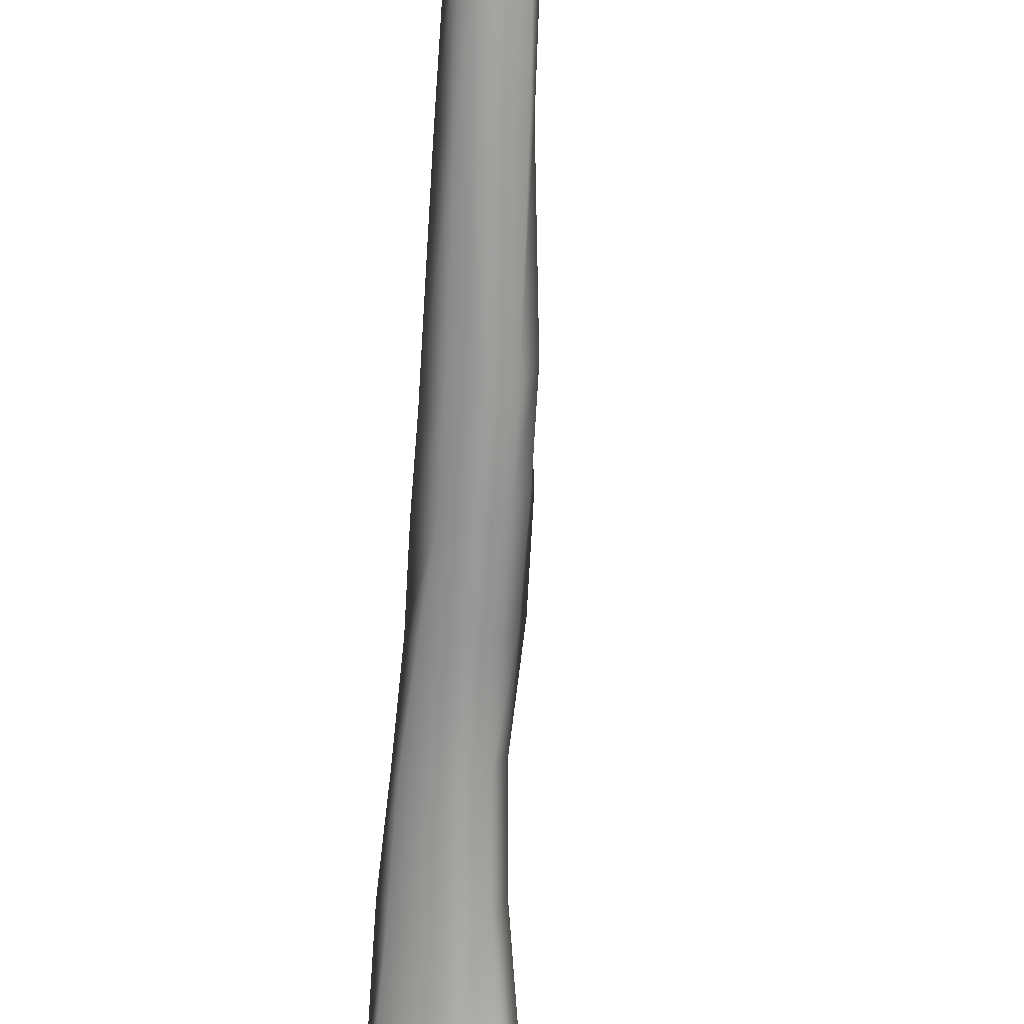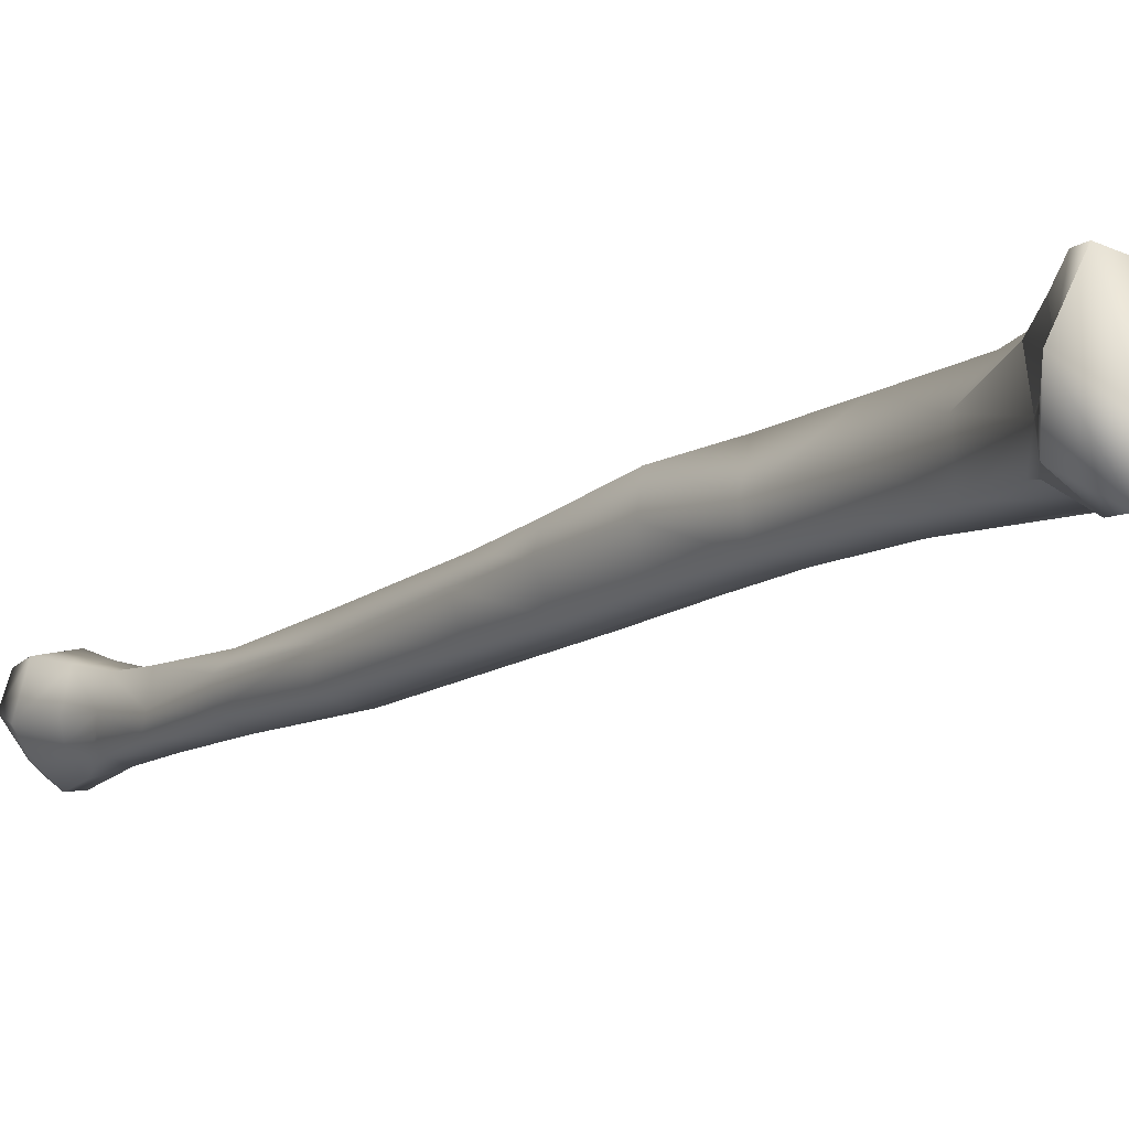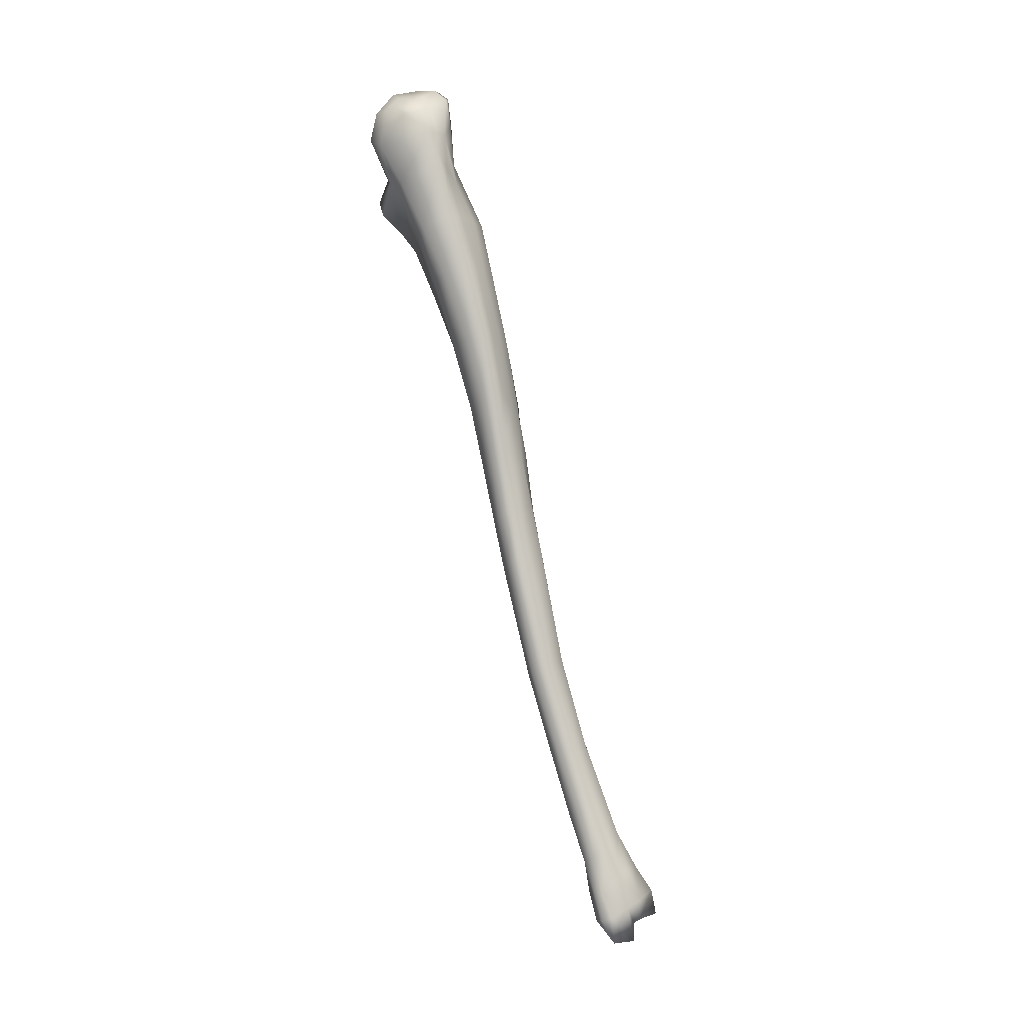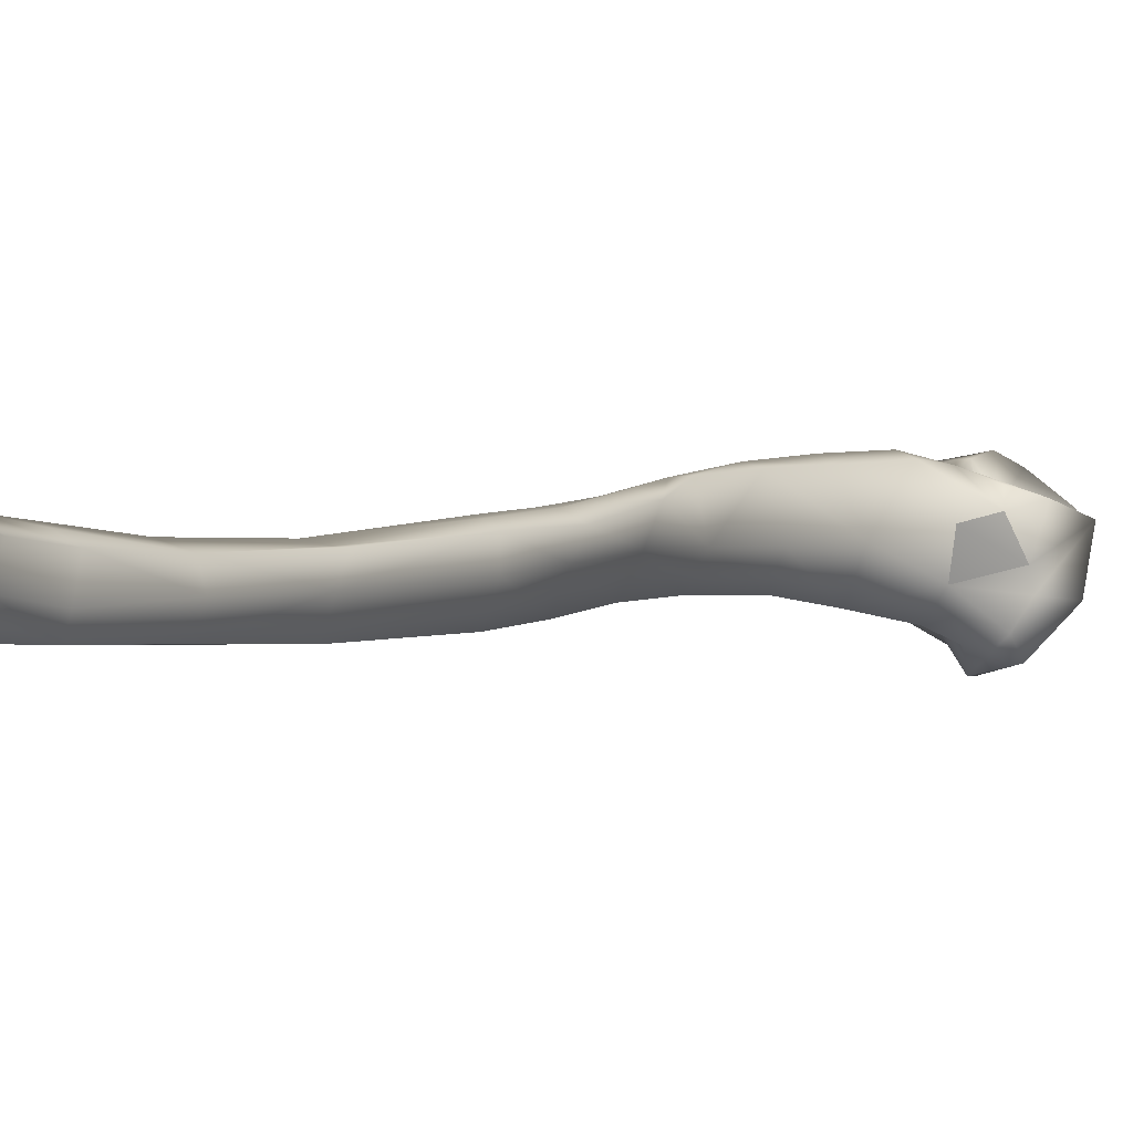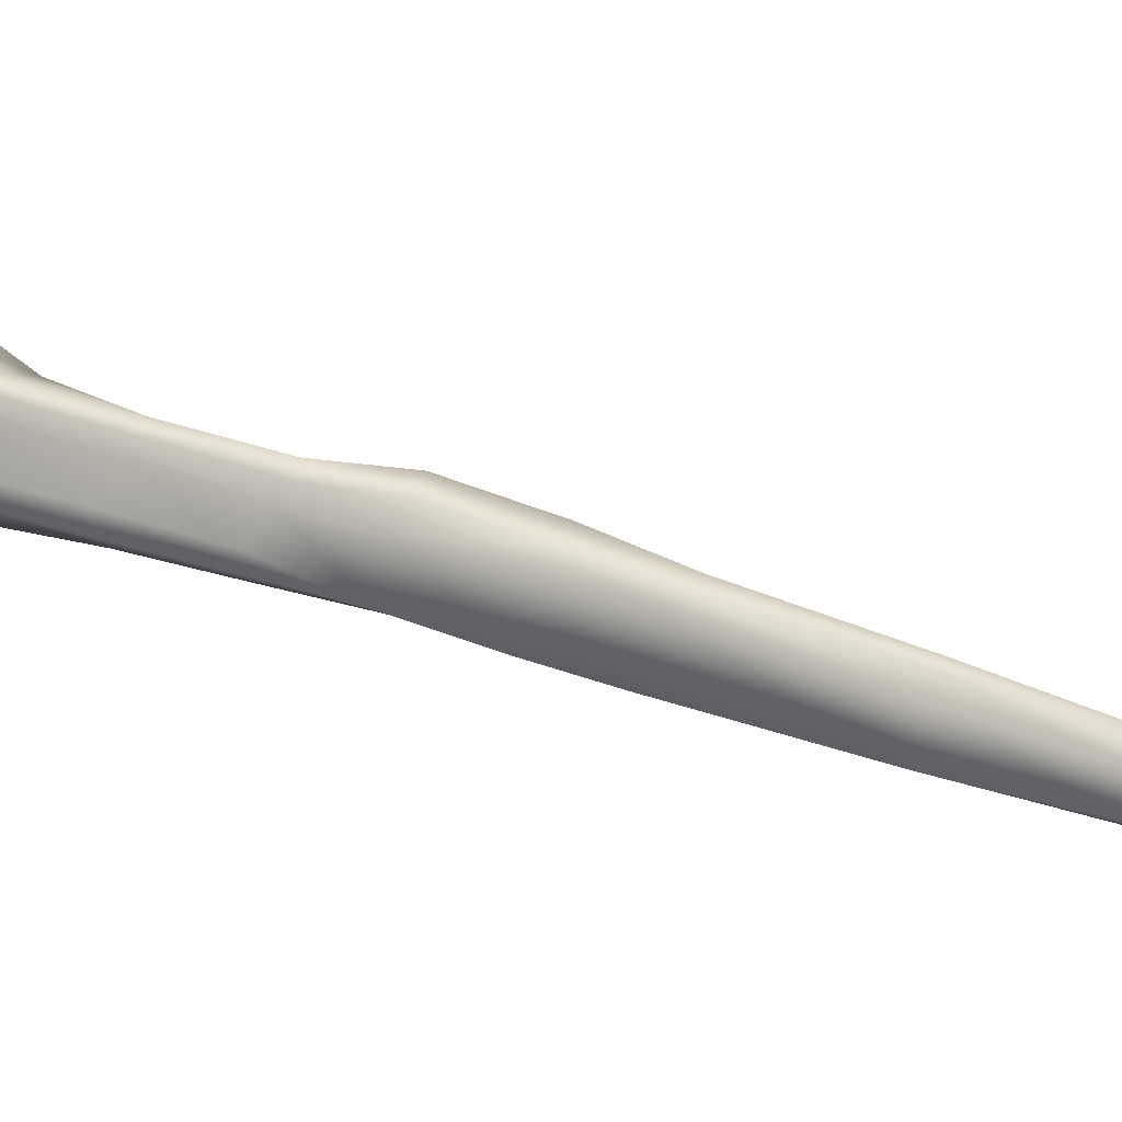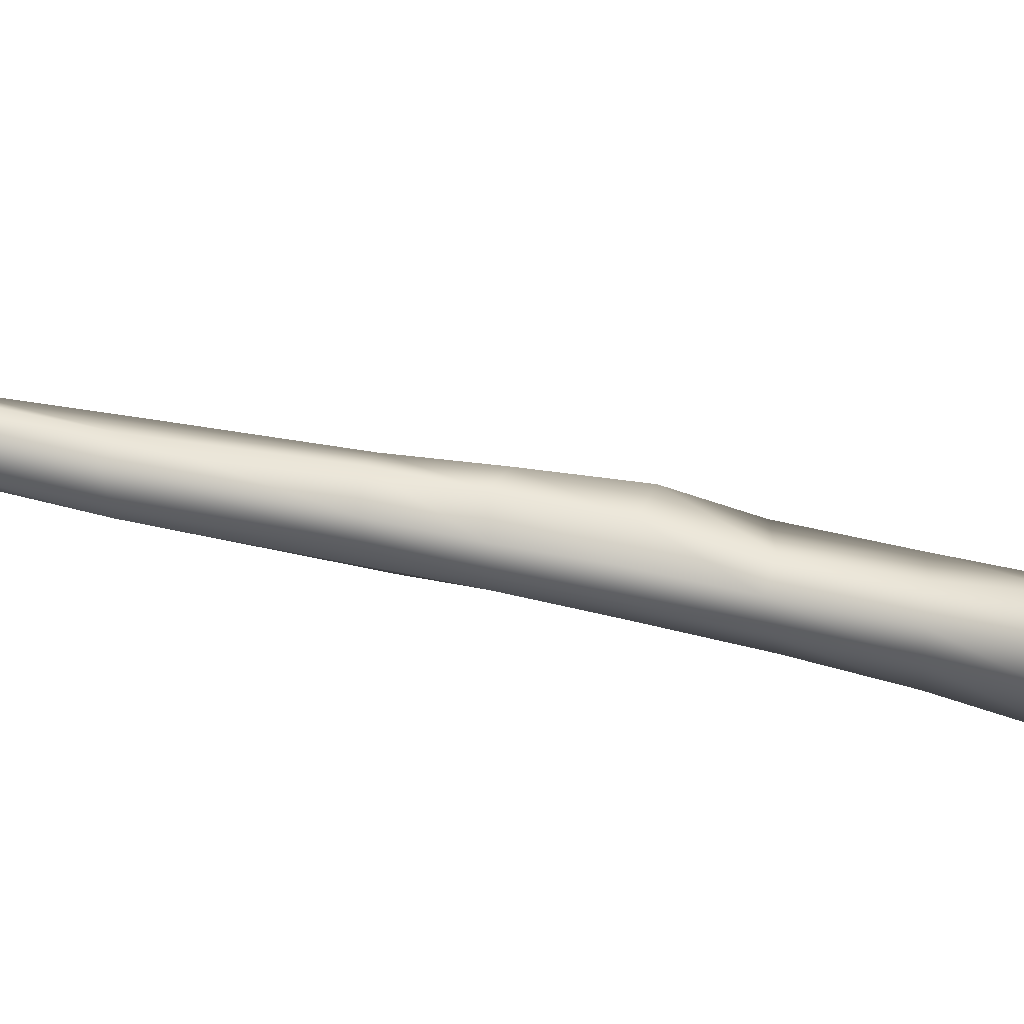
<metadata>
{"format":"obj","ext":"obj","renderer":"f3d","projection":"perspective","resolution":1024,"background":"white","views":[{"elev":-57.4,"azim":-1.5,"up":"+Z"},{"elev":-29.9,"azim":144.1,"up":"+Z"},{"elev":-2.7,"azim":-93.4,"up":"+Y"},{"elev":18.0,"azim":30.5,"up":"+Z"},{"elev":64.5,"azim":-64.9,"up":"+Z"},{"elev":-49.7,"azim":87.8,"up":"+Z"}]}
</metadata>
<code>
o r_ulna
v -0.01932 -0.2171 0.07022
v -0.01819 -0.224 0.07168
v -0.01331 -0.2243 0.06864
v -0.01211 -0.2251 0.06226
v -0.01275 -0.2224 0.05967
v -0.01194 -0.2172 0.06674
v -0.02246 -0.2248 0.0666
v -0.0257 -0.221 0.06275
v -0.02357 -0.2257 0.06455
v -0.01785 -0.2265 0.05771
v -0.02145 -0.2002 0.06008
v -0.02512 -0.2047 0.05659
v -0.02538 -0.2129 0.06007
v -0.02116 -0.1914 0.05694
v -0.02468 -0.1928 0.05173
v -0.02082 -0.1748 0.05097
v -0.02431 -0.1757 0.04641
v -0.02003 -0.1515 0.04456
v -0.02533 -0.1525 0.03906
v -0.01985 -0.2101 0.06555
v -0.02352 -0.211 0.06259
v -0.0243 -0.2195 0.06592
v -0.01939 -0.1924 0.0569
v -0.01581 -0.1749 0.05024
v -0.01627 -0.1515 0.04437
v -0.01671 -0.1231 0.03941
v -0.01955 -0.1192 0.03841
v -0.01671 -0.1077 0.03644
v -0.01976 -0.1069 0.03582
v -0.01464 -0.2115 0.06388
v -0.01565 -0.2038 0.05982
v -0.01542 -0.1929 0.05581
v -0.01451 -0.1509 0.04439
v -0.01396 -0.1242 0.03883
v -0.01492 -0.2141 0.05784
v -0.01585 -0.2065 0.05536
v -0.01566 -0.1945 0.0505
v -0.02713 -0.1081 0.02945
v -0.02643 -0.1214 0.03151
v -0.02721 -0.07607 0.02706
v -0.02887 -0.07591 0.02421
v -0.02758 -0.0928 0.0273
v -0.02822 -0.05887 0.02412
v -0.03039 -0.0587 0.02129
v -0.02936 -0.03905 0.01937
v -0.03128 -0.03823 0.01606
v -0.02996 -0.01139 0.01096
v -0.0321 -0.01109 0.008604
v -0.03159 -0.02456 0.01178
v -0.02942 -0.02465 0.01485
v -0.02216 -0.02532 0.01916
v -0.02072 -0.01392 0.01415
v -0.0228 -0.06005 0.02684
v -0.02317 -0.04047 0.02212
v -0.02128 -0.0916 0.03268
v -0.02227 -0.07798 0.03002
v -0.01319 -0.09166 0.03363
v -0.01686 -0.07851 0.03228
v -0.01965 -0.07922 0.03184
v -0.01692 -0.09179 0.03437
v -0.02043 -0.0605 0.02869
v -0.02104 -0.04078 0.02448
v -0.01769 -0.06031 0.02825
v -0.01501 -0.07798 0.02416
v -0.01803 -0.04194 0.02388
v -0.01459 -0.06071 0.01956
v -0.01289 -0.04346 0.0157
v -0.01526 -0.02623 0.02094
v -0.01852 -0.02539 0.02138
v -0.01272 -0.1087 0.03549
v -0.02669 0.008868 -0.001489
v -0.02275 0.01061 -0.002976
v -0.02591 0.006423 -0.00631
v -0.02756 0.008853 0.001183
v -0.02328 0.01117 0.001609
v -0.02978 0.00691 0.001861
v -0.0291 0.006705 0.005569
v -0.03153 0.0042 0.001692
v -0.0323 -0.001677 0.005834
v -0.02779 0.006875 -0.003729
v -0.03093 0.004074 -0.001441
v -0.03006 -0.002144 0.01033
v -0.01879 -0.007834 0.01332
v -0.02396 0.00244 0.0121
v -0.02784 0.005818 0.01049
v -0.02431 0.00996 0.01094
v -0.02225 0.0132 0.007521
v -0.02193 0.002845 0.01241
v -0.02254 0.01067 0.01144
v -0.0113 0.01161 -0.000403
v -0.01833 0.01371 9.4e-05
v -0.0192 0.01408 0.00318
v -0.01384 0.01141 -0.006258
v -0.01855 0.01291 -0.00438
v -0.02302 0.005895 -0.009184
v -0.02541 0.01059 0.004247
v -0.01394 -0.01857 0.01836
v -0.01413 -0.01186 0.01533
v -0.01665 -0.005496 0.005962
v -0.01872 -0.000721 0.005435
v -0.01844 0.004721 0.006964
v -0.0194 0.0134 0.008896
v -0.006943 -0.01929 0.01719
v -0.002805 -0.01489 0.01491
v -0.0058 -0.02134 0.01459
v -0.008772 -0.02827 0.01442
v -0.003659 -0.01845 0.007339
v 0.000491 -0.008615 0.01106
v -0.002832 -0.01848 0.00363
v 0.001611 -0.01427 0.002444
v -0.009666 -0.02824 0.006582
v -0.01155 0.01238 0.004888
v -0.01521 0.001855 0.00057
v -0.02543 -0.2247 0.05523
v -0.02557 -0.231 0.05879
v -0.02671 -0.2237 0.0579
v -0.02214 -0.2251 0.0541
v -0.02087 -0.2276 0.05693
v -0.02292 -0.2299 0.0583
v -0.01672 -0.2243 0.05653
v -0.02433 -0.2169 0.05336
v -0.02104 -0.2173 0.05222
v -0.02233 -0.2085 0.05076
v -0.01805 -0.2091 0.05117
v -0.02082 -0.1956 0.04663
v -0.01583 -0.1956 0.04733
v -0.02103 -0.09581 0.02175
v -0.01635 -0.09604 0.02268
v -0.01577 -0.1112 0.02529
v -0.02219 -0.07879 0.01813
v -0.01694 -0.07961 0.01877
v -0.01646 -0.2077 0.05354
v -0.01469 -0.1774 0.04235
v -0.01374 -0.1763 0.04675
v -0.01503 -0.1262 0.02843
v -0.01267 -0.1261 0.03485
v -0.014 -0.1543 0.04101
v -0.01317 -0.1113 0.03181
v -0.01412 -0.09423 0.02848
v -0.02014 -0.1779 0.04141
v -0.01951 -0.1556 0.03499
v -0.0146 -0.1565 0.03612
v -0.01954 -0.1252 0.02788
v -0.02055 -0.1109 0.02484
v -0.02388 -0.1105 0.02621
v -0.02583 -0.09495 0.02405
v -0.02334 -0.1238 0.02898
v -0.02274 -0.155 0.03584
v -0.02302 -0.1775 0.04312
v -0.02409 -0.195 0.04903
v -0.02478 -0.2073 0.05291
v -0.02545 -0.2168 0.05521
v -0.02789 -0.07699 0.02111
v -0.02888 -0.06042 0.01658
v -0.02181 -0.06107 0.01309
v -0.01654 -0.06139 0.01364
v -0.01494 -0.04544 0.007642
v -0.01138 -0.03168 0.002159
v -0.02213 -0.04364 0.007731
v -0.02052 -0.03026 0.003026
v -0.01755 -0.01647 -0.002035
v -0.008416 -0.0264 -0.001432
v -0.018 -0.0132 -0.005114
v -0.01038 -0.02081 -0.007359
v -0.004258 -0.022 -0.00048
v -0.02996 -0.02818 0.0042
v -0.02856 -0.01509 -0.002058
v -0.03029 -0.04186 0.01025
v -0.02699 -0.004453 -0.007793
v -0.02258 -0.001861 -0.01086
v -0.01785 -0.00239 -0.01012
v -0.01658 -0.01187 -0.005889
v -0.0164 -0.001571 -0.002958
v -0.01786 0.001701 -0.01014
v -0.0154 -0.009998 -0.001343
v -0.01123 -0.01532 -0.000268
v -0.01071 -0.01716 -0.008415
v -0.01678 -0.216 0.0554
v -0.002994 -0.02049 -0.004453
v -0.008187 -0.01097 0.01347
v -0.01597 0.001051 -0.003925
v -0.02379 -0.2307 0.06448
v -0.02257 -0.2276 0.05902
f 1 2 3
f 4 5 6
f 7 2 1
f 8 9 7
f 10 4 3
f 11 12 13
f 14 15 12
f 16 17 15
f 18 19 17
f 20 21 22
f 11 21 20
f 23 14 11
f 24 16 14
f 25 18 16
f 26 27 18
f 28 29 27
f 30 20 1
f 31 11 20
f 32 23 11
f 24 23 32
f 33 25 24
f 34 26 25
f 5 35 30
f 36 31 30
f 37 32 31
f 29 38 39
f 19 18 27
f 40 41 42
f 43 44 41
f 45 46 44
f 47 48 49
f 50 51 52
f 43 53 54
f 42 55 56
f 57 58 59
f 55 42 38
f 28 60 55
f 59 56 55
f 61 53 56
f 62 54 53
f 63 58 64
f 61 59 58
f 65 62 61
f 63 66 67
f 68 65 67
f 69 62 65
f 51 54 62
f 26 34 70
f 28 70 57
f 50 45 54
f 45 50 49
f 40 56 53
f 71 72 73
f 74 75 72
f 74 76 77
f 78 79 77
f 80 81 78
f 47 82 79
f 52 83 82
f 84 82 83
f 85 82 84
f 77 79 82
f 85 86 87
f 84 86 85
f 88 84 83
f 89 86 84
f 90 91 92
f 93 94 91
f 91 75 92
f 94 72 75
f 95 73 72
f 87 92 75
f 74 96 75
f 69 68 97
f 98 83 97
f 52 51 69
f 99 100 88
f 101 89 88
f 102 89 101
f 97 103 104
f 105 103 97
f 104 103 105
f 68 106 105
f 107 108 104
f 109 110 108
f 105 106 111
f 21 13 8
f 86 89 102
f 87 102 112
f 102 101 112
f 113 112 101
f 114 115 116
f 117 115 114
f 118 119 115
f 120 10 118
f 121 122 117
f 123 124 122
f 125 126 124
f 127 128 129
f 130 131 128
f 132 124 126
f 120 117 122
f 126 37 36
f 133 134 37
f 135 136 137
f 129 138 136
f 128 139 138
f 140 133 126
f 141 142 133
f 143 135 142
f 144 129 135
f 144 145 146
f 147 145 144
f 143 141 148
f 140 149 148
f 125 150 149
f 123 151 150
f 121 152 151
f 114 116 152
f 130 153 154
f 127 146 153
f 131 130 155
f 66 156 157
f 64 131 156
f 139 128 131
f 67 157 111
f 158 111 157
f 159 157 156
f 160 158 157
f 161 162 158
f 163 164 162
f 165 162 164
f 111 158 162
f 107 105 106
f 160 166 167
f 159 168 166
f 155 154 168
f 169 170 163
f 161 167 169
f 171 172 163
f 173 171 174
f 175 172 171
f 176 177 172
f 132 178 122
f 163 172 177
f 164 177 179
f 34 136 138
f 70 138 139
f 149 17 19
f 148 19 39
f 147 39 38
f 145 38 42
f 146 42 41
f 153 41 44
f 154 44 46
f 168 46 49
f 166 49 48
f 167 48 79
f 79 78 81
f 169 81 80
f 169 73 95
f 17 149 150
f 15 150 151
f 12 151 152
f 8 13 152
f 57 139 64
f 111 165 109
f 111 109 107
f 180 99 83
f 170 95 174
f 95 94 93
f 181 174 93
f 113 181 90
f 173 181 113
f 173 113 101
f 173 100 99
f 176 175 99
f 180 104 108
f 180 108 176
f 176 108 110
f 110 109 165
f 110 165 179
f 110 179 177
f 110 177 176
f 137 136 34
f 137 33 24
f 137 134 133
f 134 24 32
f 178 132 36
f 178 35 5
f 182 9 8
f 120 5 4
f 118 10 183
f 118 183 119
f 115 119 182
f 182 119 183
f 1 3 6
f 4 6 3
f 7 1 22
f 8 7 22
f 10 3 2
f 11 13 21
f 14 12 11
f 16 15 14
f 18 17 16
f 20 22 1
f 24 14 23
f 25 16 24
f 26 18 25
f 28 27 26
f 30 1 6
f 31 20 30
f 32 11 31
f 34 25 33
f 5 30 6
f 36 30 35
f 37 31 36
f 29 39 27
f 19 27 39
f 43 41 40
f 45 44 43
f 47 49 50
f 50 52 47
f 43 54 45
f 42 56 40
f 57 59 60
f 55 38 29
f 28 55 29
f 59 55 60
f 61 56 59
f 62 53 61
f 63 64 66
f 61 58 63
f 65 61 63
f 63 67 65
f 68 67 106
f 69 65 68
f 51 62 69
f 26 70 28
f 28 57 60
f 50 54 51
f 45 49 46
f 40 53 43
f 71 73 80
f 74 72 71
f 74 77 96
f 78 77 76
f 80 78 76
f 47 79 48
f 52 82 47
f 77 82 85
f 85 87 96
f 89 84 88
f 90 92 112
f 93 91 90
f 94 75 91
f 95 72 94
f 87 75 96
f 69 97 83
f 52 69 83
f 99 88 83
f 101 88 100
f 97 104 180
f 68 105 97
f 107 104 105
f 109 108 107
f 105 111 107
f 21 8 22
f 86 102 87
f 87 112 92
f 118 115 117
f 120 118 117
f 121 117 114
f 123 122 121
f 125 124 123
f 127 129 144
f 130 128 127
f 120 122 178
f 126 36 132
f 133 37 126
f 135 137 142
f 129 136 135
f 128 138 129
f 140 126 125
f 141 133 140
f 143 142 141
f 144 135 143
f 144 146 127
f 147 144 143
f 143 148 147
f 140 148 141
f 125 149 140
f 123 150 125
f 121 151 123
f 114 152 121
f 130 154 155
f 127 153 130
f 131 155 156
f 66 157 67
f 64 156 66
f 139 131 64
f 67 111 106
f 159 156 155
f 160 157 159
f 161 158 160
f 163 162 161
f 111 162 165
f 107 106 111
f 160 167 161
f 159 166 160
f 155 168 159
f 161 169 163
f 171 163 170
f 173 174 181
f 175 171 173
f 176 172 175
f 132 122 124
f 163 177 164
f 164 179 165
f 34 138 70
f 70 139 57
f 149 19 148
f 148 39 147
f 147 38 145
f 145 42 146
f 146 41 153
f 153 44 154
f 154 46 168
f 168 49 166
f 166 48 167
f 167 79 169
f 79 81 169
f 169 80 73
f 169 95 170
f 17 150 15
f 15 151 12
f 12 152 13
f 8 152 116
f 57 64 58
f 180 83 98
f 170 174 171
f 95 93 174
f 181 93 90
f 113 90 112
f 173 101 100
f 173 99 175
f 176 99 180
f 137 34 33
f 137 24 134
f 137 133 142
f 134 32 37
f 178 36 35
f 178 5 120
f 182 8 116
f 120 4 10
f 182 183 9
f 10 2 7
f 80 76 74
f 85 96 77
f 97 180 98
f 182 116 115
f 10 7 9
f 80 74 71
f 10 9 183

</code>
